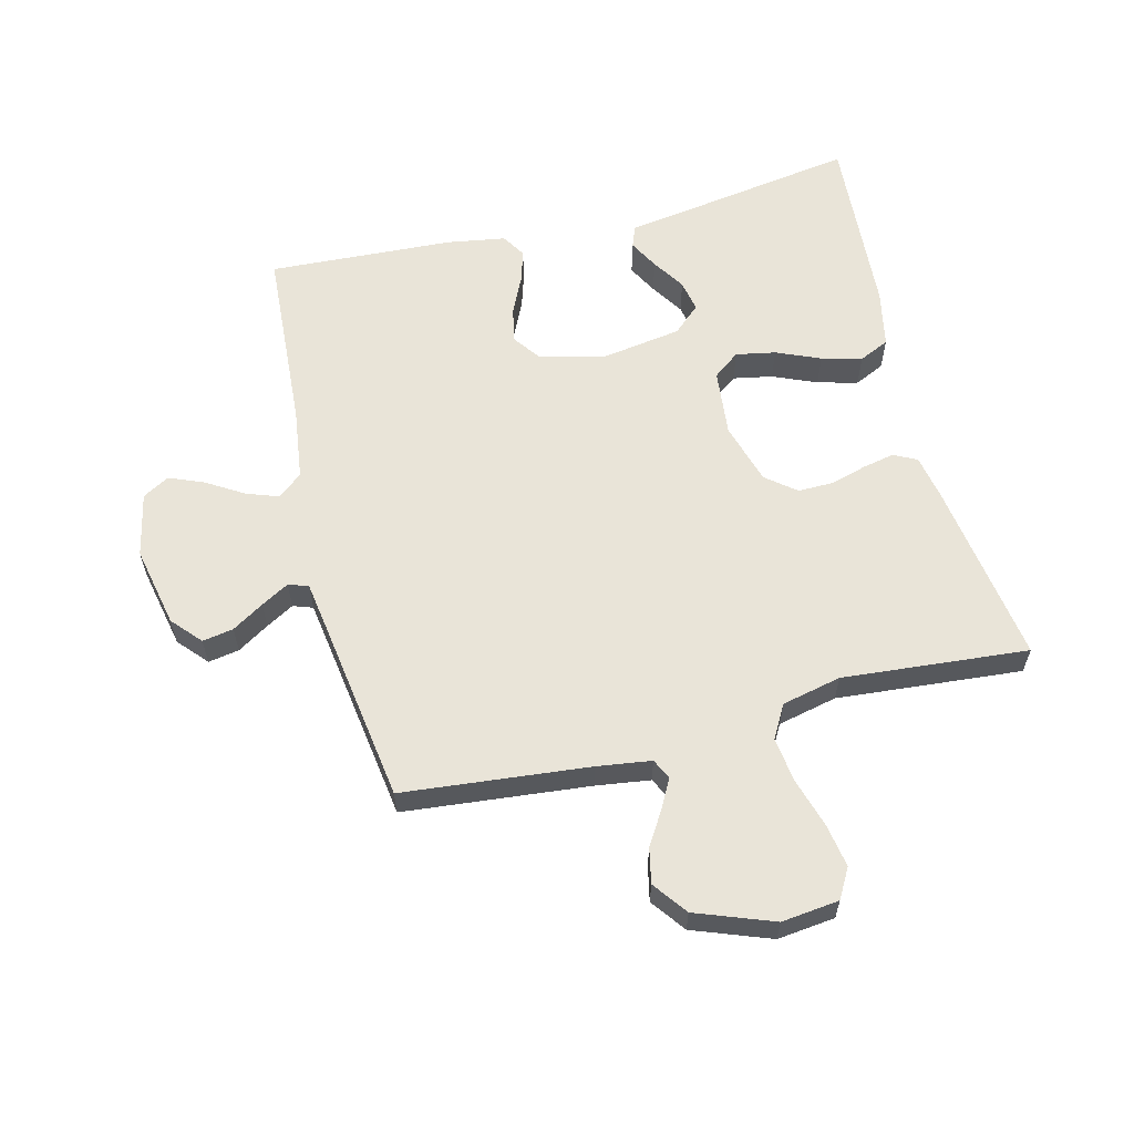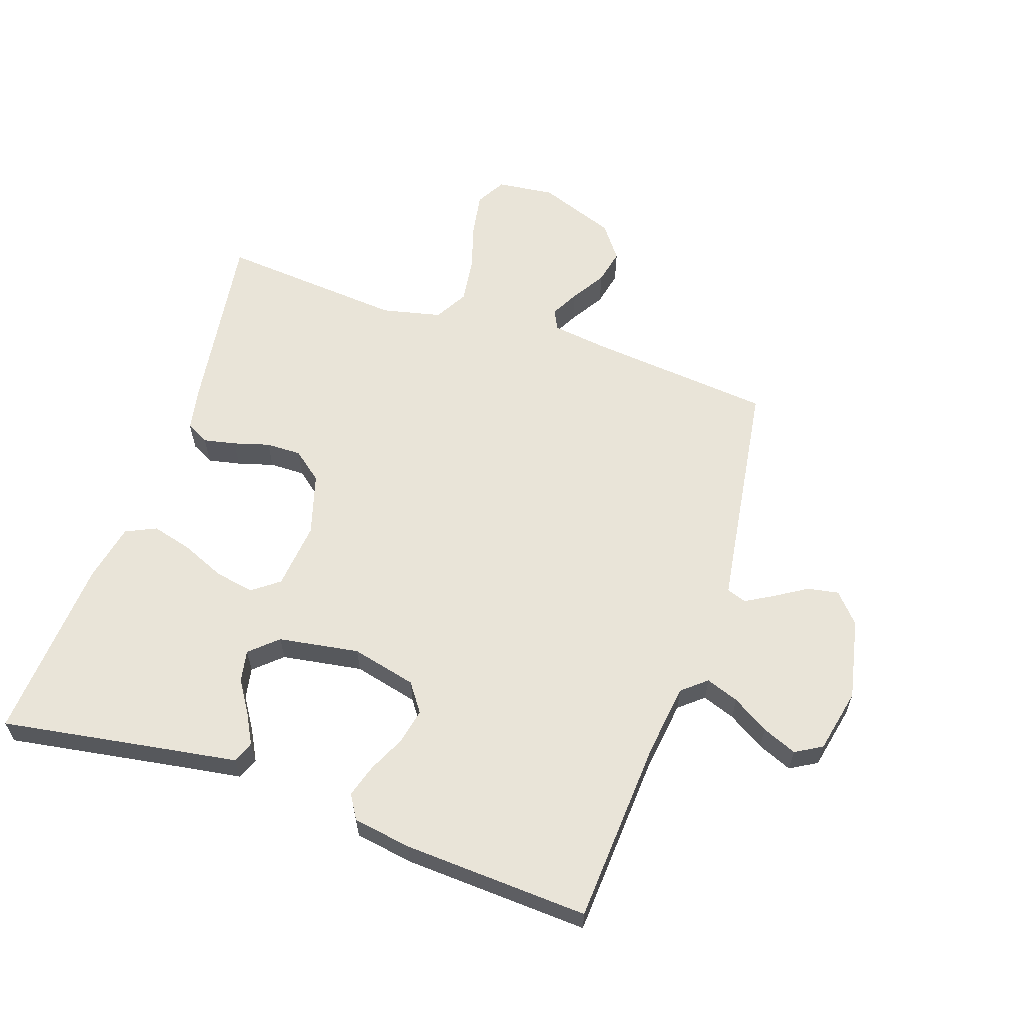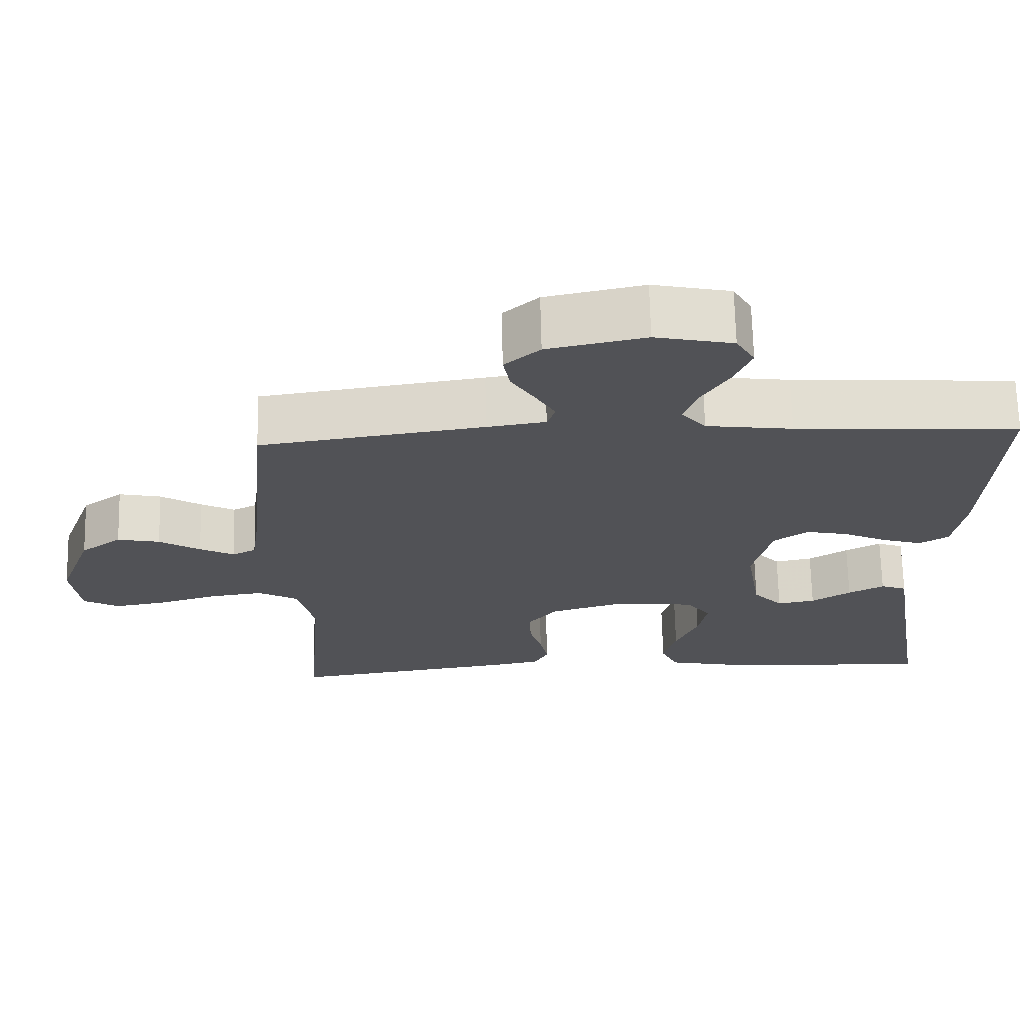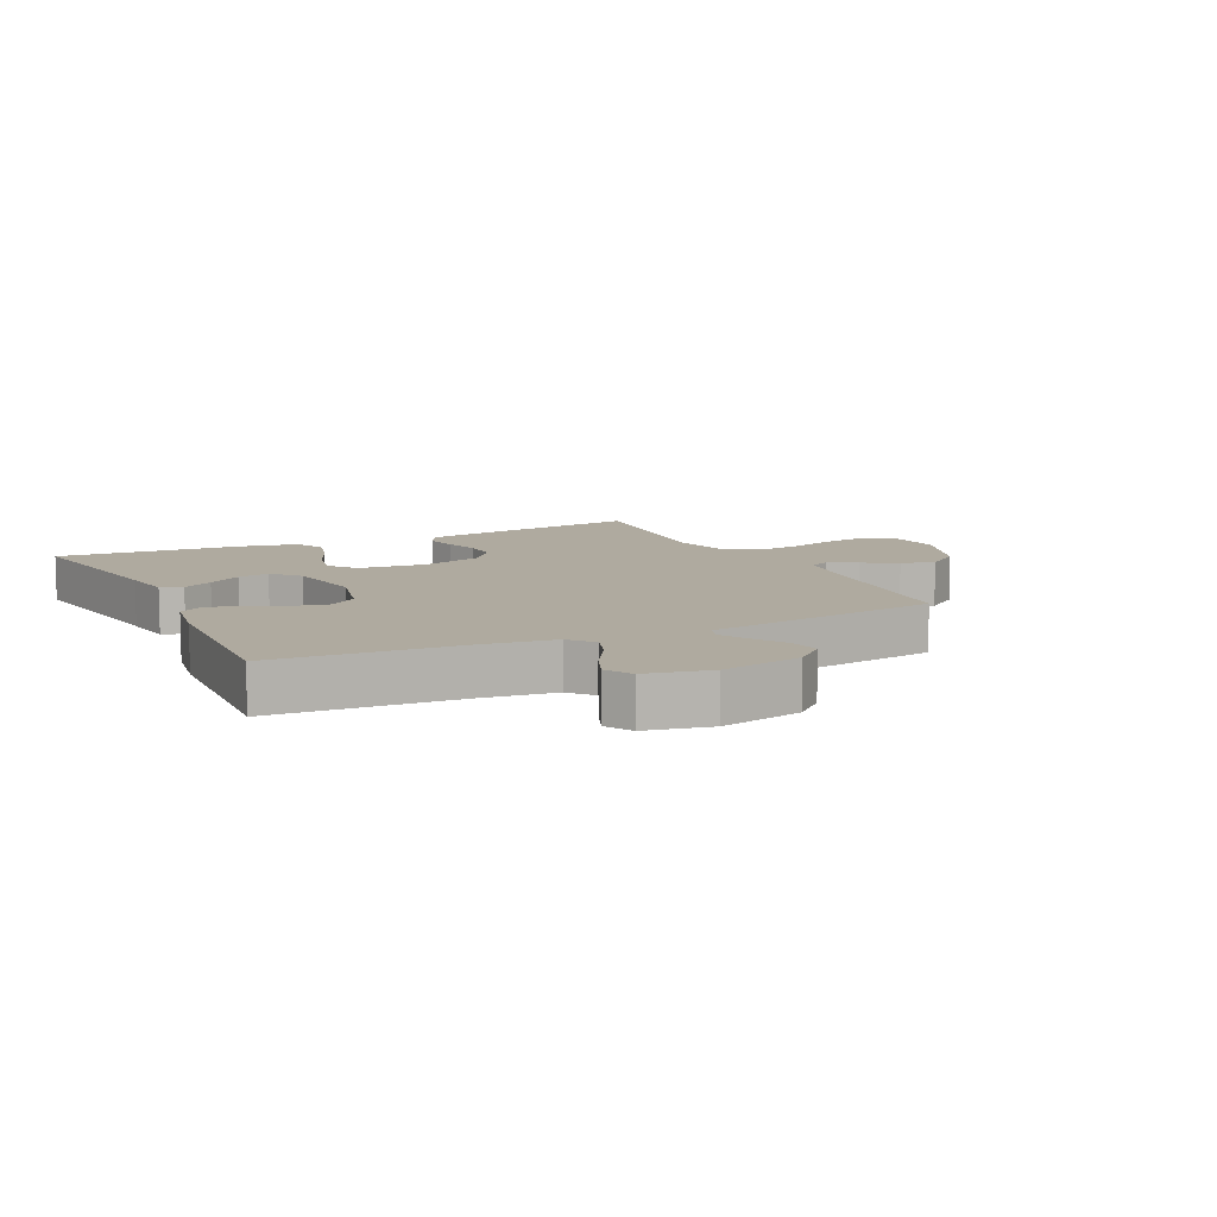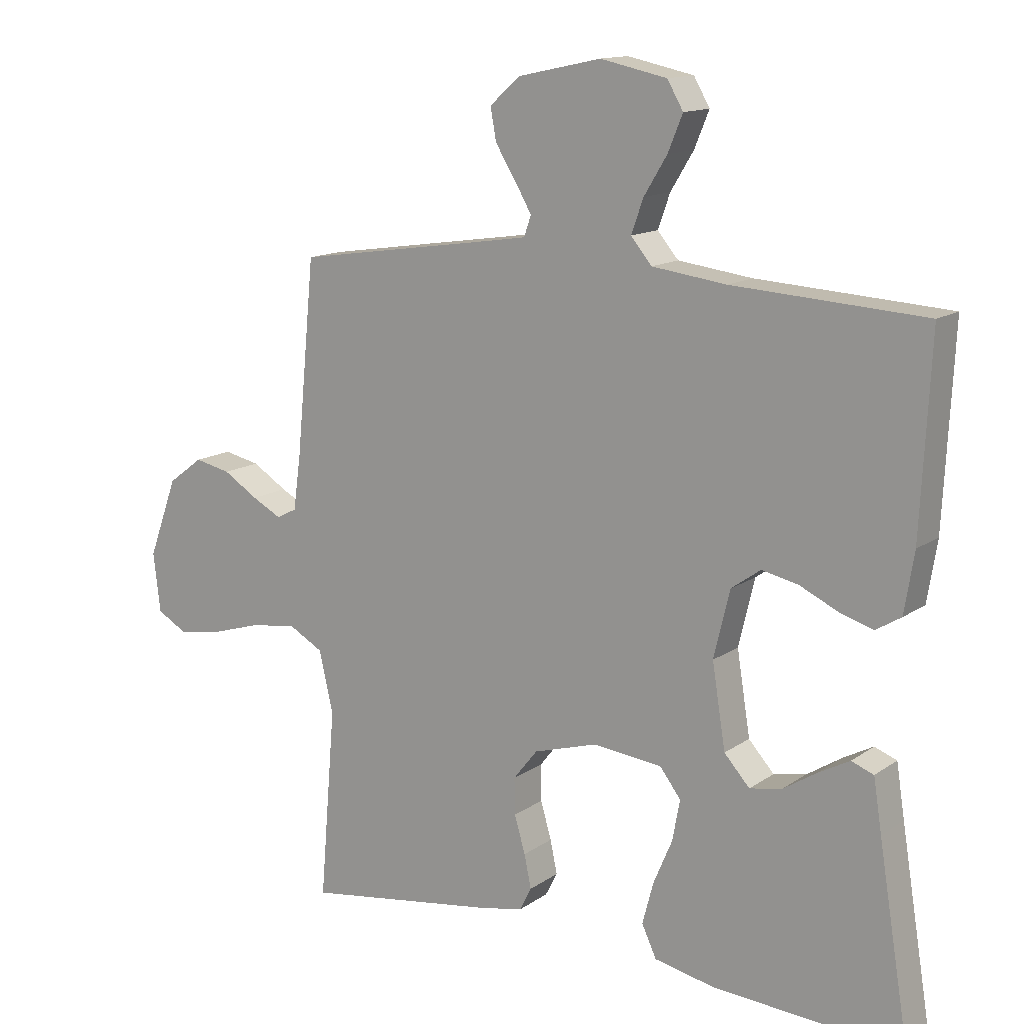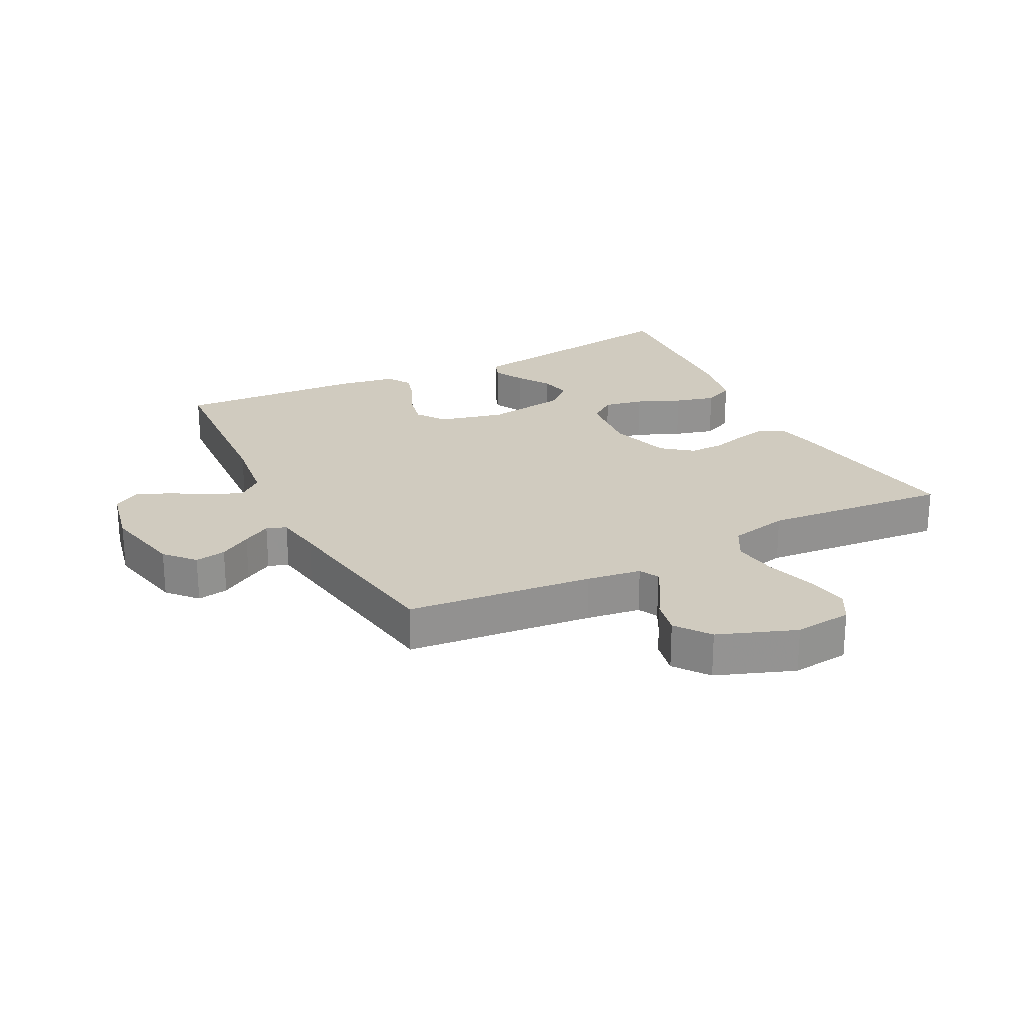
<metadata>
{"format":"obj","ext":"obj","renderer":"f3d","projection":"perspective","resolution":1024,"background":"white","views":[{"elev":60.2,"azim":76.1,"up":"+Y"},{"elev":60.6,"azim":-71.1,"up":"+Y"},{"elev":68.6,"azim":178.7,"up":"+Z"},{"elev":9.5,"azim":-25.9,"up":"+Y"},{"elev":13.7,"azim":-145.9,"up":"+Z"},{"elev":23.7,"azim":63.1,"up":"+Y"}]}
</metadata>
<code>
v -0.5 0.07 0.5
v -0.2 0.07 0.518
v -0.084 0.07 0.533
v -0.051 0.07 0.572
v -0.07 0.07 0.625
v -0.106 0.07 0.684
v -0.129 0.07 0.74
v -0.104 0.07 0.783
v 0 0.07 0.805
v 0.131 0.07 0.777
v 0.178 0.07 0.735
v 0.169 0.07 0.685
v 0.137 0.07 0.634
v 0.111 0.07 0.589
v 0.122 0.07 0.557
v 0.2 0.07 0.545
v 0.5 0.07 0.5
v 0.529 0.07 0.2
v 0.541 0.07 0.112
v 0.573 0.07 0.096
v 0.619 0.07 0.12
v 0.674 0.07 0.154
v 0.731 0.07 0.166
v 0.786 0.07 0.125
v 0.832 0.07 0
v 0.821 0.07 -0.093
v 0.773 0.07 -0.12
v 0.703 0.07 -0.108
v 0.624 0.07 -0.084
v 0.551 0.07 -0.074
v 0.497 0.07 -0.104
v 0.475 0.07 -0.2
v 0.5 0.07 -0.5
v 0.2 0.07 -0.455
v 0.128 0.07 -0.441
v 0.109 0.07 -0.404
v 0.12 0.07 -0.352
v 0.137 0.07 -0.294
v 0.138 0.07 -0.237
v 0.1 0.07 -0.189
v 0 0.07 -0.159
v -0.109 0.07 -0.17
v -0.142 0.07 -0.213
v -0.13 0.07 -0.277
v -0.1 0.07 -0.348
v -0.083 0.07 -0.413
v -0.106 0.07 -0.462
v -0.2 0.07 -0.481
v -0.5 0.07 -0.5
v -0.451 0.07 -0.2
v -0.438 0.07 -0.117
v -0.403 0.07 -0.104
v -0.355 0.07 -0.13
v -0.302 0.07 -0.164
v -0.251 0.07 -0.174
v -0.211 0.07 -0.13
v -0.19 0.07 0
v -0.215 0.07 0.105
v -0.261 0.07 0.138
v -0.318 0.07 0.126
v -0.378 0.07 0.098
v -0.431 0.07 0.082
v -0.47 0.07 0.106
v -0.485 0.07 0.2
v -0.5 0 0.5
v -0.2 0 0.518
v -0.084 0 0.533
v -0.051 0 0.572
v -0.07 0 0.625
v -0.106 0 0.684
v -0.129 0 0.74
v -0.104 0 0.783
v 0 0 0.805
v 0.131 0 0.777
v 0.178 0 0.735
v 0.169 0 0.685
v 0.137 0 0.634
v 0.111 0 0.589
v 0.122 0 0.557
v 0.2 0 0.545
v 0.5 0 0.5
v 0.529 0 0.2
v 0.541 0 0.112
v 0.573 0 0.096
v 0.619 0 0.12
v 0.674 0 0.154
v 0.731 0 0.166
v 0.786 0 0.125
v 0.832 0 0
v 0.821 0 -0.093
v 0.773 0 -0.12
v 0.703 0 -0.108
v 0.624 0 -0.084
v 0.551 0 -0.074
v 0.497 0 -0.104
v 0.475 0 -0.2
v 0.5 0 -0.5
v 0.2 0 -0.455
v 0.128 0 -0.441
v 0.109 0 -0.404
v 0.12 0 -0.352
v 0.137 0 -0.294
v 0.138 0 -0.237
v 0.1 0 -0.189
v 0 0 -0.159
v -0.109 0 -0.17
v -0.142 0 -0.213
v -0.13 0 -0.277
v -0.1 0 -0.348
v -0.083 0 -0.413
v -0.106 0 -0.462
v -0.2 0 -0.481
v -0.5 0 -0.5
v -0.451 0 -0.2
v -0.438 0 -0.117
v -0.403 0 -0.104
v -0.355 0 -0.13
v -0.302 0 -0.164
v -0.251 0 -0.174
v -0.211 0 -0.13
v -0.19 0 0
v -0.215 0 0.105
v -0.261 0 0.138
v -0.318 0 0.126
v -0.378 0 0.098
v -0.431 0 0.082
v -0.47 0 0.106
v -0.485 0 0.2
f 64 1 2
f 63 64 2
f 62 63 2
f 61 62 2
f 60 61 2
f 59 60 2 3
f 58 59 3 4
f 57 58 4
f 56 57 4
f 52 53 54
f 51 52 54
f 50 51 54
f 50 54 55
f 49 50 55
f 48 49 55
f 47 48 55
f 46 47 55
f 45 46 55
f 44 45 55
f 43 44 55 56
f 36 37 38
f 35 36 38
f 34 35 38
f 33 34 38
f 32 33 38
f 31 32 38 39
f 30 31 39 40
f 27 28 29
f 26 27 29
f 25 26 29
f 24 25 29
f 23 24 29
f 22 23 29
f 21 22 29
f 20 21 29 30
f 30 40 41
f 20 30 41
f 19 20 41
f 16 17 18
f 19 41 42
f 18 19 42
f 16 18 42
f 15 16 42
f 11 12 13
f 10 11 13
f 9 10 13
f 8 9 13
f 7 8 13
f 6 7 13
f 5 6 13
f 4 5 13 14
f 42 43 56
f 15 42 56
f 14 15 56
f 4 14 56
f 66 65 128
f 66 128 127
f 66 127 126
f 66 126 125
f 66 125 124
f 67 66 124 123
f 68 67 123 122
f 68 122 121
f 68 121 120
f 118 117 116
f 118 116 115
f 118 115 114
f 119 118 114
f 119 114 113
f 119 113 112
f 119 112 111
f 119 111 110
f 119 110 109
f 119 109 108
f 120 119 108 107
f 102 101 100
f 102 100 99
f 102 99 98
f 102 98 97
f 102 97 96
f 103 102 96 95
f 104 103 95 94
f 93 92 91
f 93 91 90
f 93 90 89
f 93 89 88
f 93 88 87
f 93 87 86
f 93 86 85
f 94 93 85 84
f 105 104 94
f 105 94 84
f 105 84 83
f 82 81 80
f 106 105 83
f 106 83 82
f 106 82 80
f 106 80 79
f 77 76 75
f 77 75 74
f 77 74 73
f 77 73 72
f 77 72 71
f 77 71 70
f 77 70 69
f 78 77 69 68
f 120 107 106
f 120 106 79
f 120 79 78
f 120 78 68
f 1 65 66 2
f 2 66 67 3
f 3 67 68 4
f 4 68 69 5
f 5 69 70 6
f 6 70 71 7
f 7 71 72 8
f 8 72 73 9
f 9 73 74 10
f 10 74 75 11
f 11 75 76 12
f 12 76 77 13
f 13 77 78 14
f 14 78 79 15
f 15 79 80 16
f 16 80 81 17
f 17 81 82 18
f 18 82 83 19
f 19 83 84 20
f 20 84 85 21
f 21 85 86 22
f 22 86 87 23
f 23 87 88 24
f 24 88 89 25
f 25 89 90 26
f 26 90 91 27
f 27 91 92 28
f 28 92 93 29
f 29 93 94 30
f 30 94 95 31
f 31 95 96 32
f 32 96 97 33
f 33 97 98 34
f 34 98 99 35
f 35 99 100 36
f 36 100 101 37
f 37 101 102 38
f 38 102 103 39
f 39 103 104 40
f 40 104 105 41
f 41 105 106 42
f 42 106 107 43
f 43 107 108 44
f 44 108 109 45
f 45 109 110 46
f 46 110 111 47
f 47 111 112 48
f 48 112 113 49
f 49 113 114 50
f 50 114 115 51
f 51 115 116 52
f 52 116 117 53
f 53 117 118 54
f 54 118 119 55
f 55 119 120 56
f 56 120 121 57
f 57 121 122 58
f 58 122 123 59
f 59 123 124 60
f 60 124 125 61
f 61 125 126 62
f 62 126 127 63
f 63 127 128 64
f 64 128 65 1

</code>
